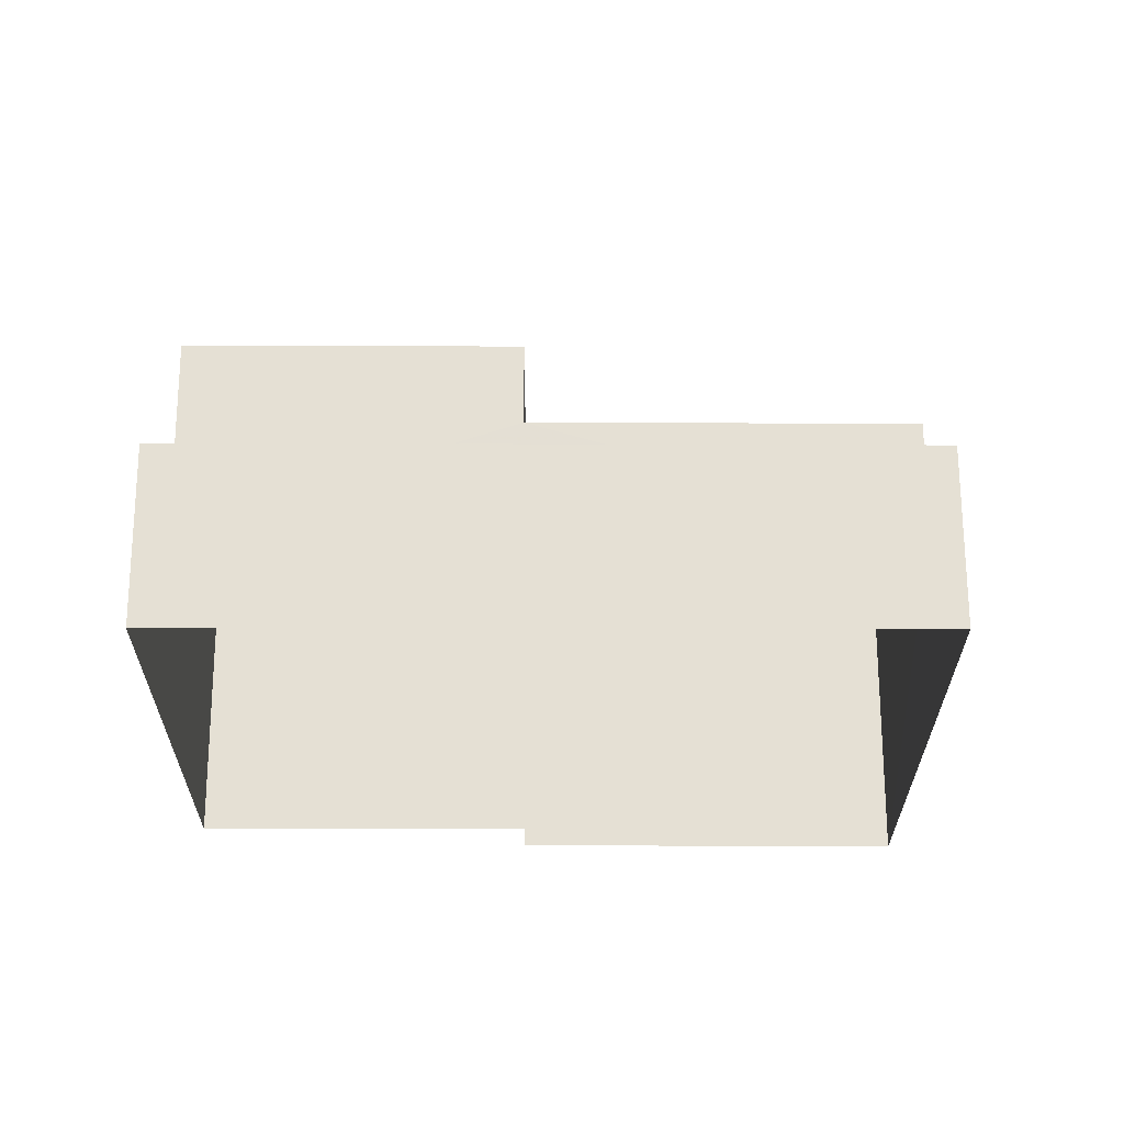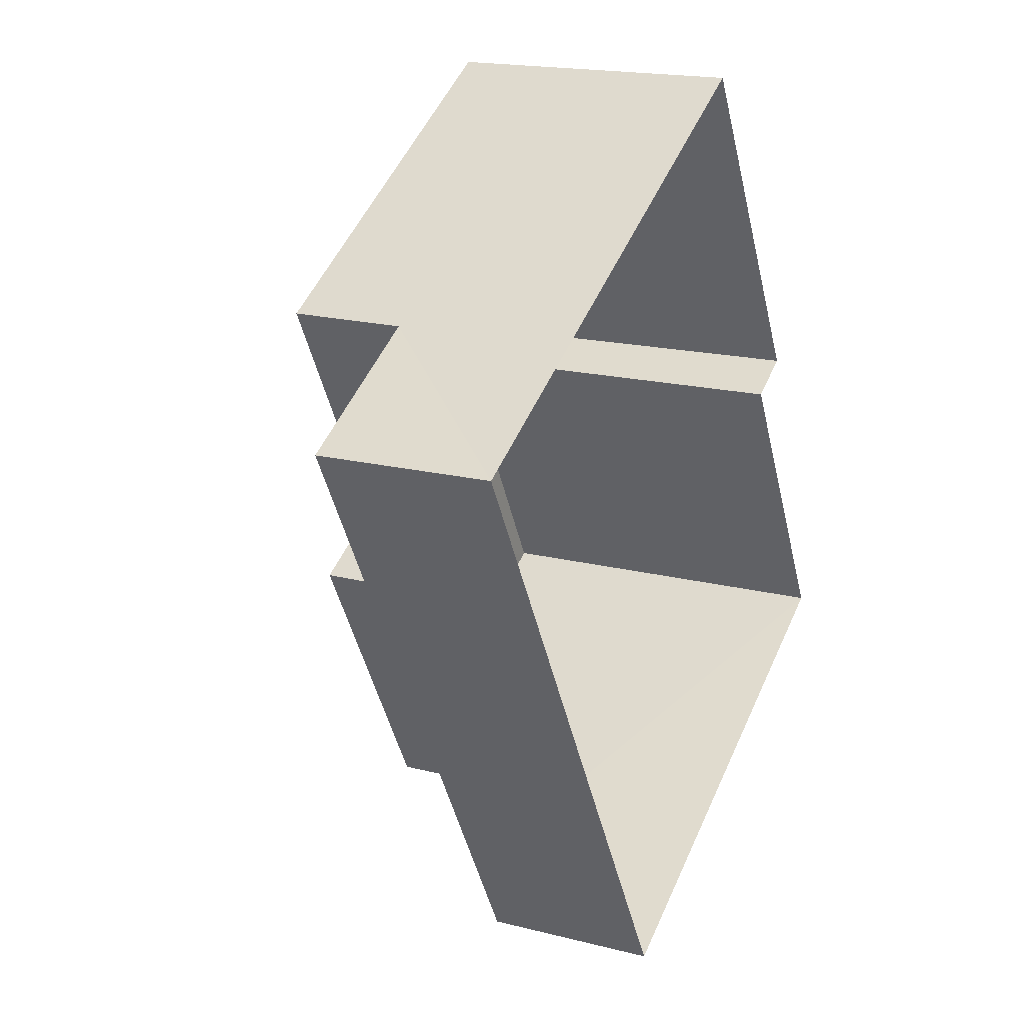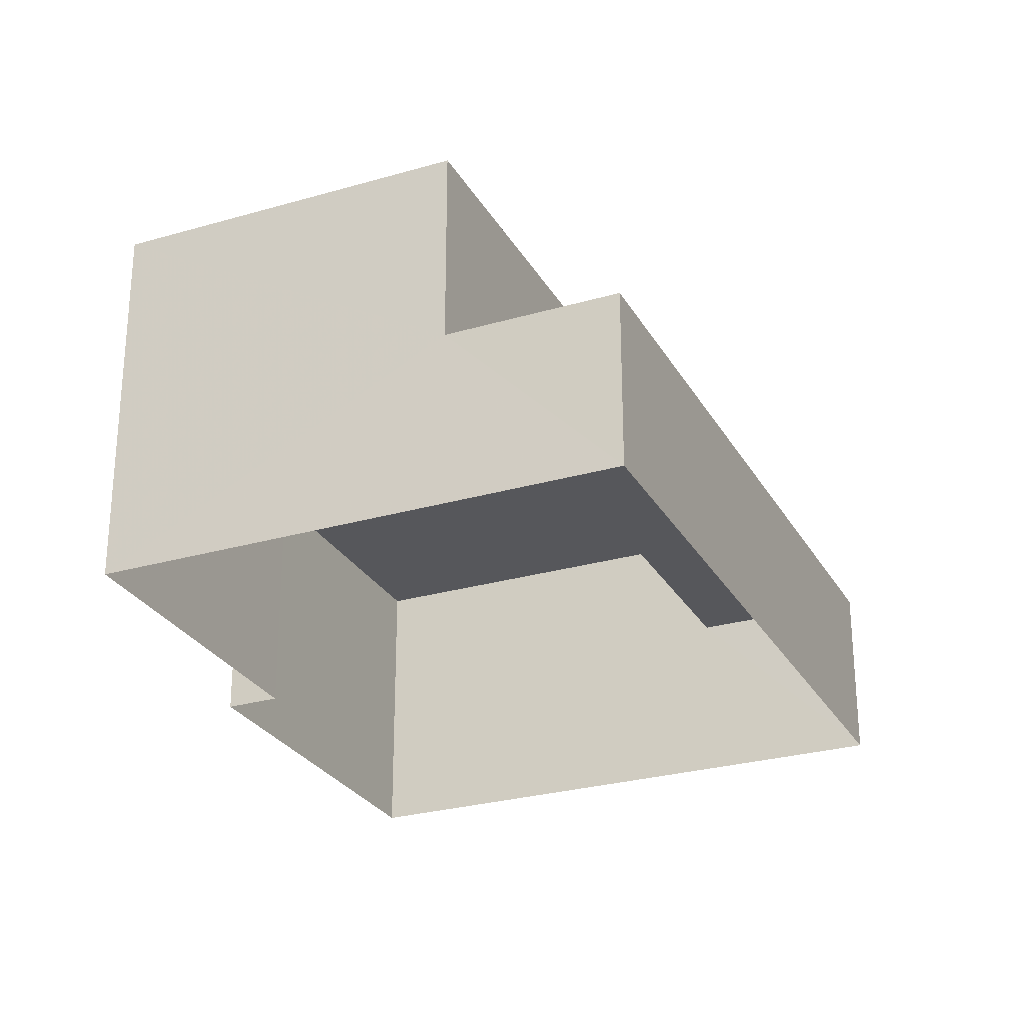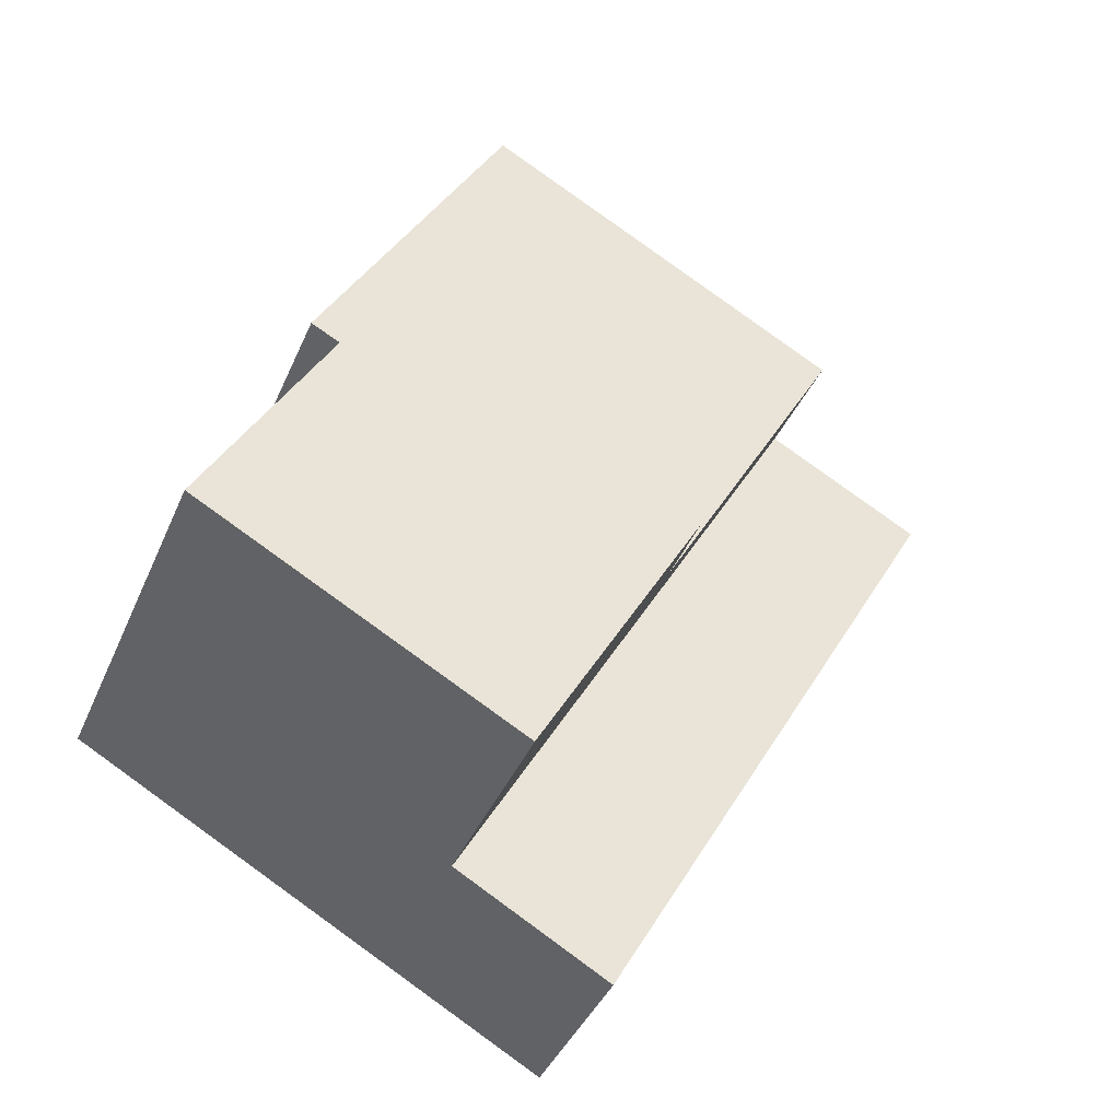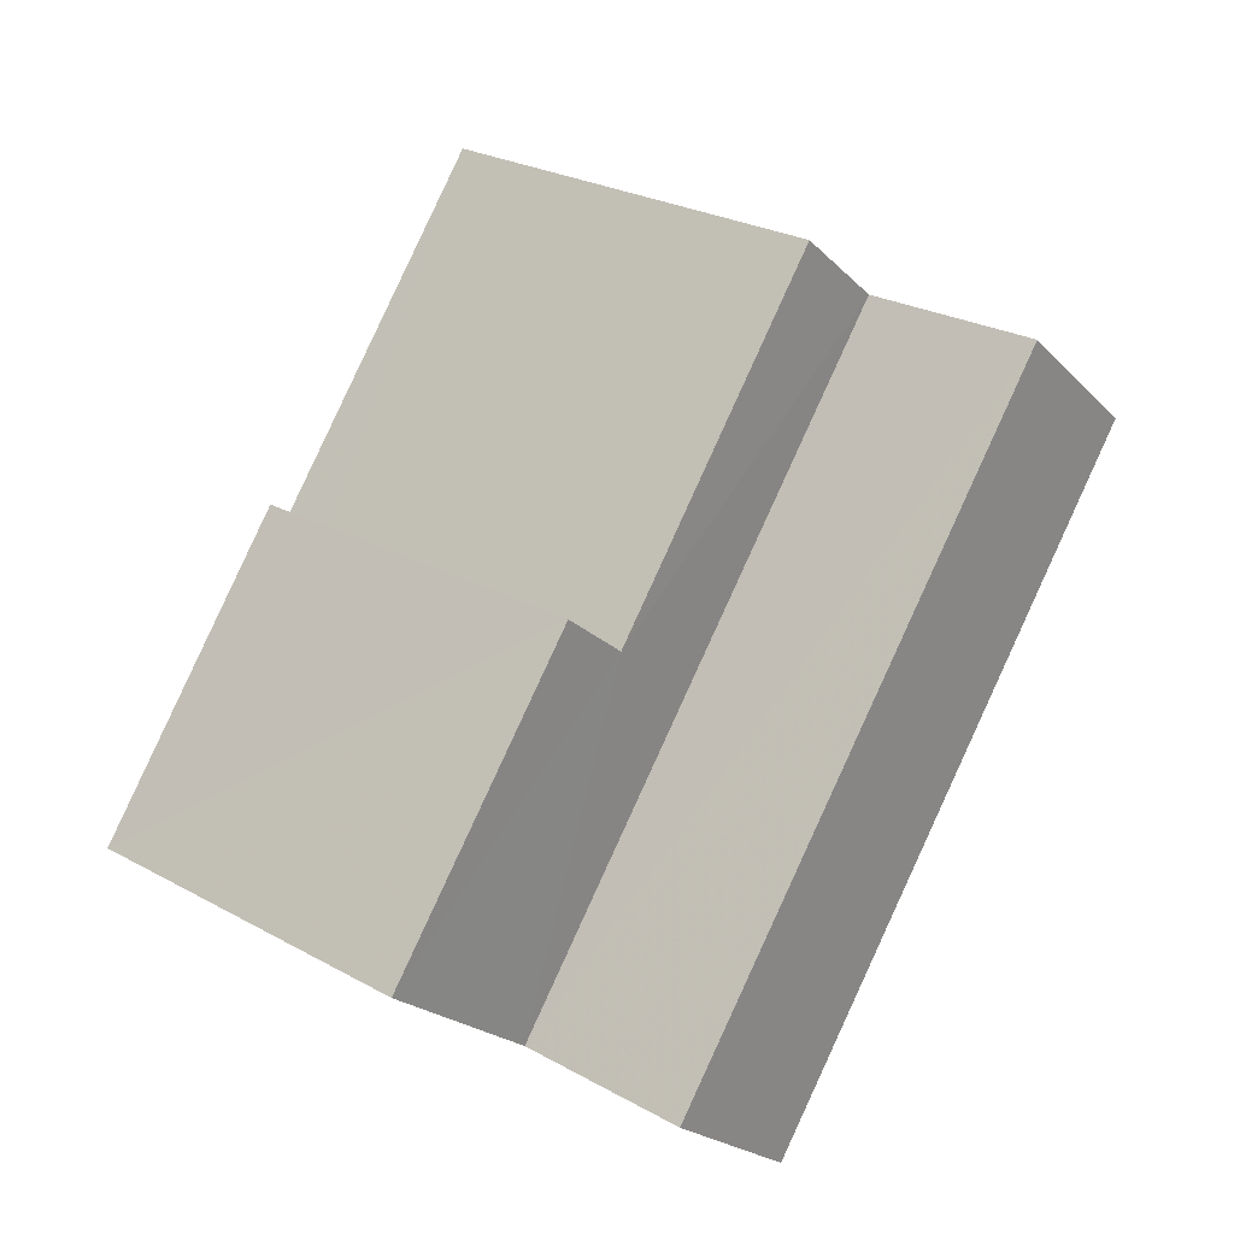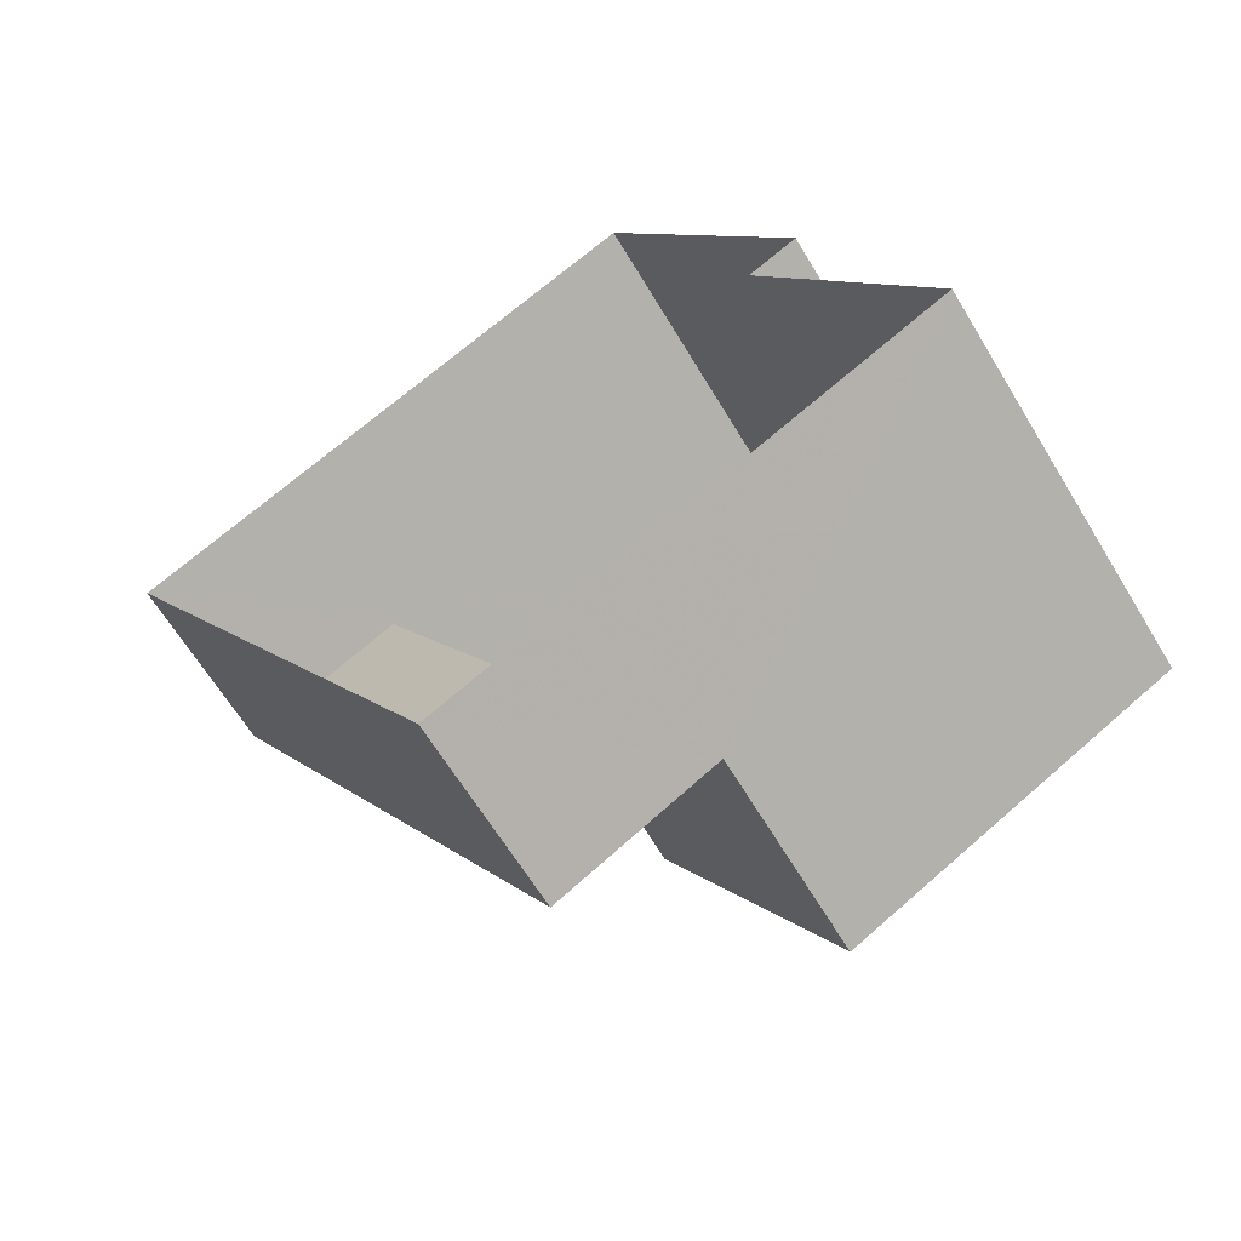
<metadata>
{"format":"obj","ext":"obj","renderer":"f3d","projection":"perspective","resolution":1024,"background":"white","views":[{"elev":-24.7,"azim":60.5,"up":"+Z"},{"elev":17.7,"azim":116.8,"up":"+Y"},{"elev":-27.3,"azim":-5.2,"up":"+Z"},{"elev":-40.2,"azim":-21.6,"up":"+Y"},{"elev":-21.8,"azim":31.0,"up":"+Y"},{"elev":-65.1,"azim":-148.9,"up":"+Y"}]}
</metadata>
<code>
v -3.123e+05 4.292e+04 27.66
v -3.123e+05 4.293e+04 27.66
v -3.123e+05 4.293e+04 27.67
v -3.123e+05 4.293e+04 27.67
v -3.123e+05 4.292e+04 27.66
v -3.123e+05 4.293e+04 27.66
v -3.123e+05 4.292e+04 33.68
v -3.123e+05 4.292e+04 33.68
v -3.123e+05 4.293e+04 33.68
v -3.123e+05 4.292e+04 33.67
v -3.123e+05 4.292e+04 32.32
v -3.123e+05 4.293e+04 32.32
v -3.123e+05 4.293e+04 32.32
v -3.123e+05 4.293e+04 32.32
v -3.123e+05 4.293e+04 32.32
v -3.123e+05 4.292e+04 30.5
v -3.123e+05 4.292e+04 30.5
v -3.123e+05 4.293e+04 30.51
v -3.123e+05 4.293e+04 30.51
f 1 2 3
f 3 2 4
f 1 5 2
f 4 2 6
f 7 8 9
f 7 10 8
f 11 12 13
f 12 14 13
f 14 15 13
f 16 17 18
f 19 16 18
f 2 15 6
f 2 13 15
f 2 5 13
f 13 7 9
f 13 5 7
f 14 4 6
f 15 14 6
f 19 12 11
f 19 11 16
f 11 10 16
f 11 8 10
f 1 16 5
f 5 16 7
f 1 17 16
f 7 16 10
f 18 1 3
f 18 17 1
f 14 19 4
f 4 19 3
f 14 12 19
f 3 19 18
f 11 9 8
f 11 13 9

</code>
